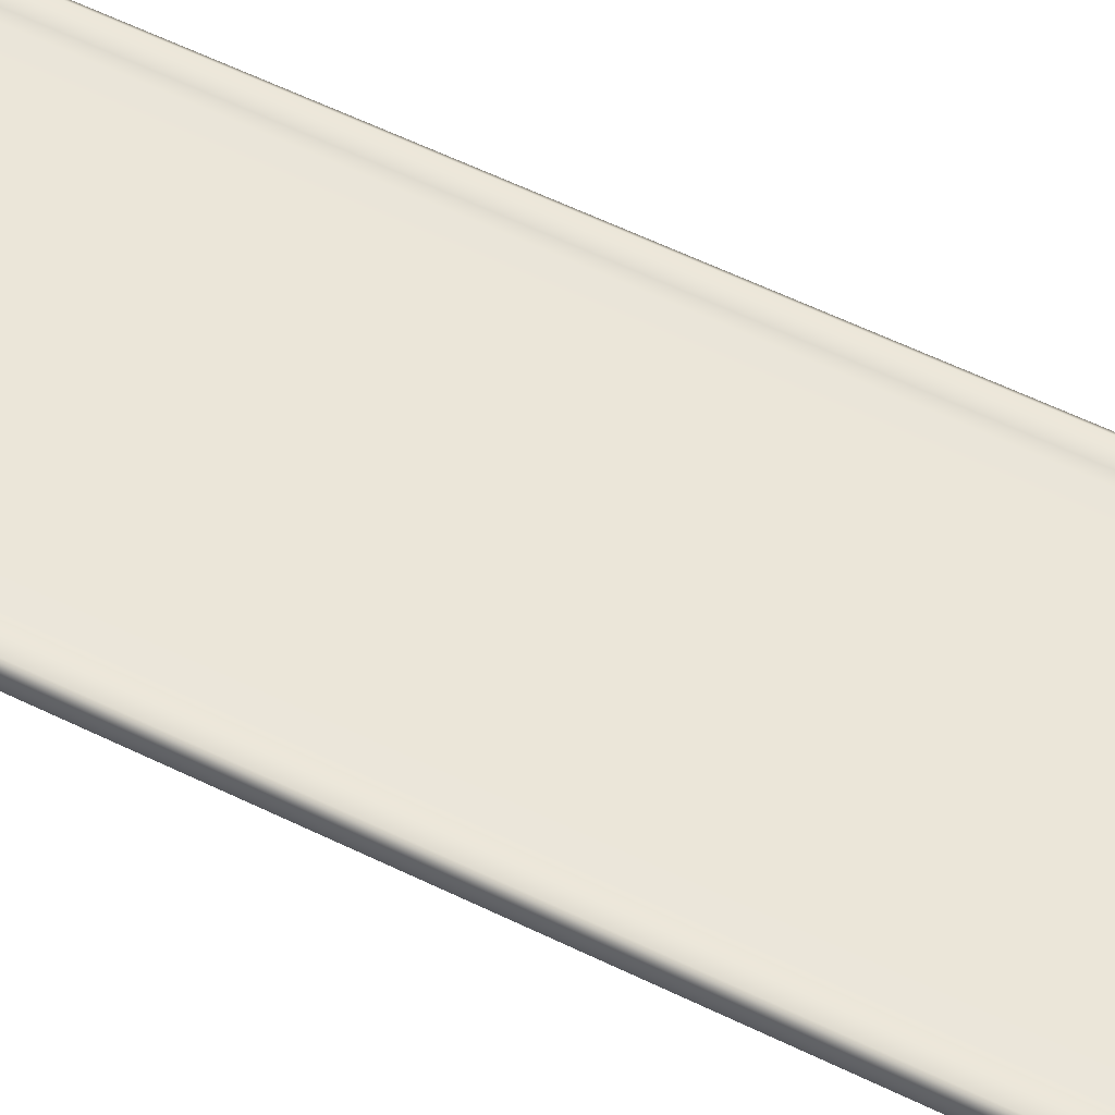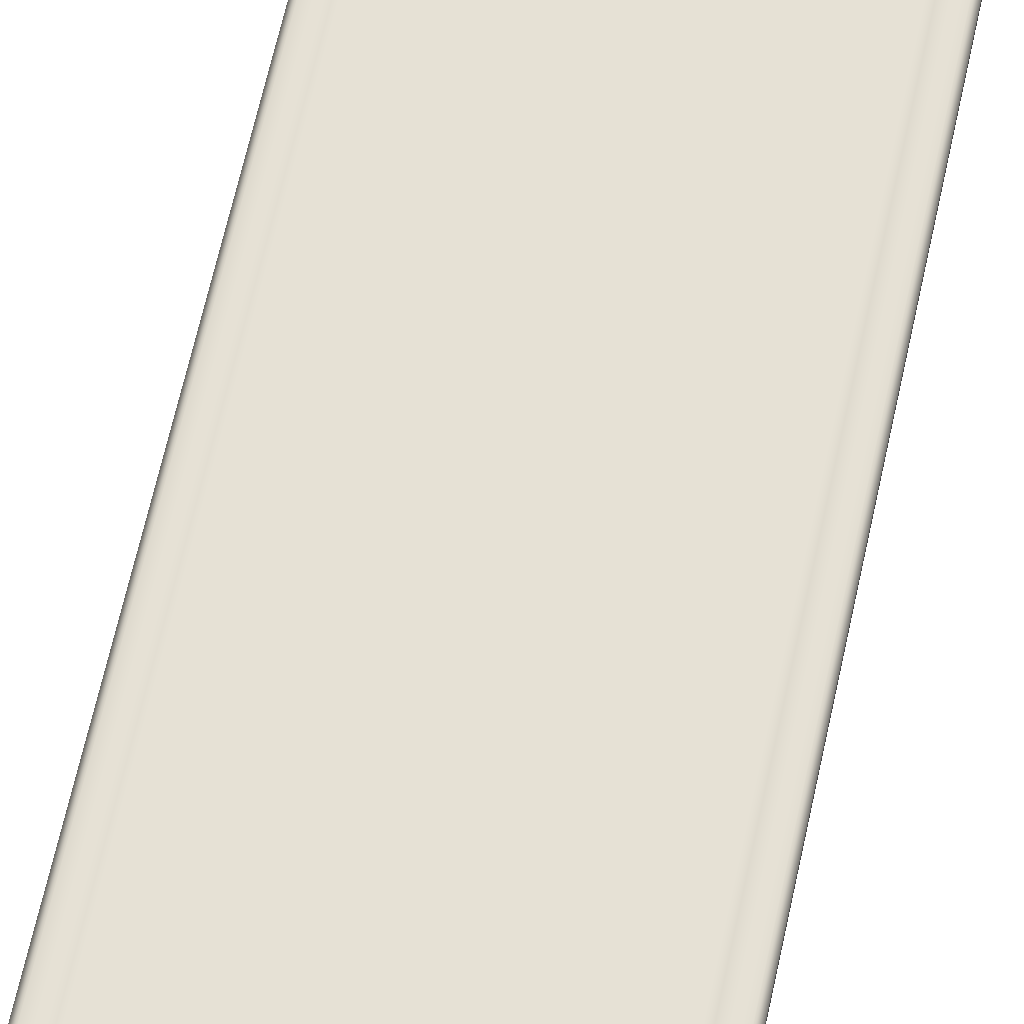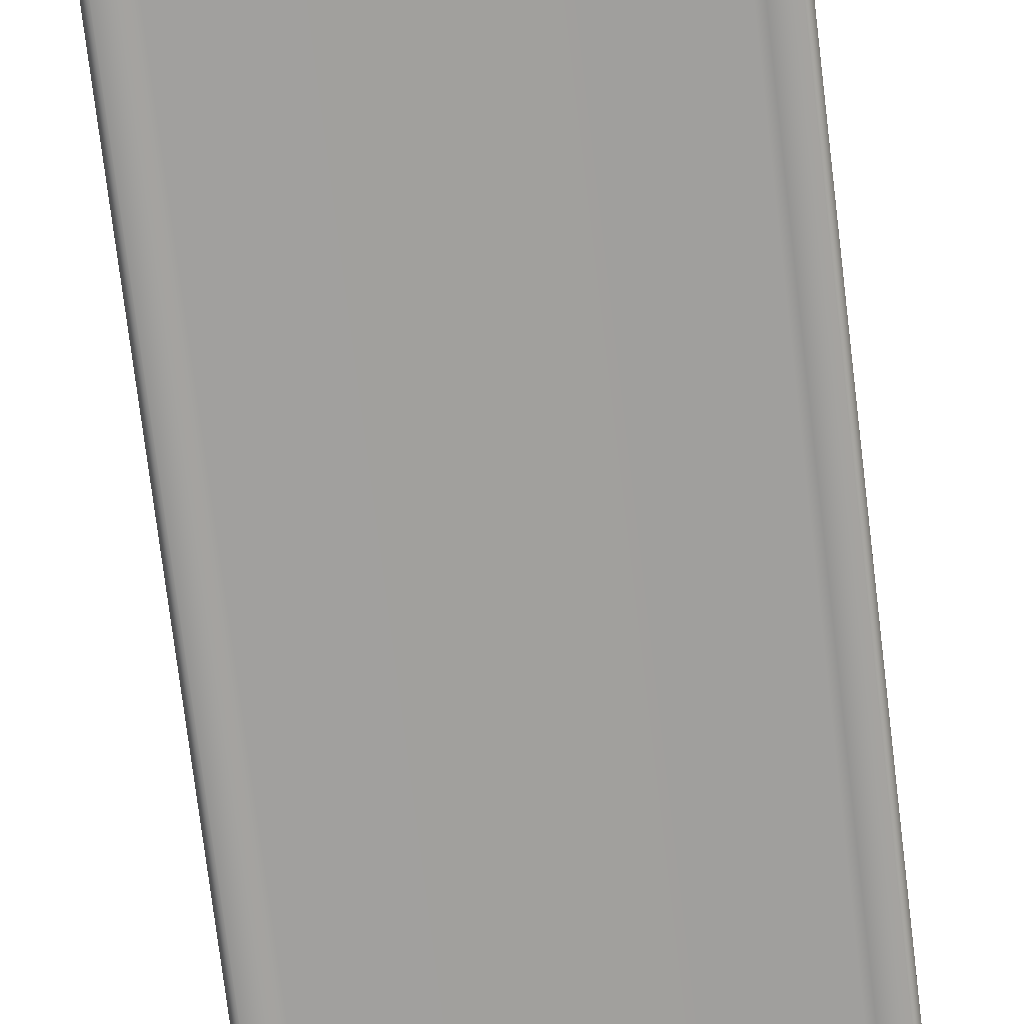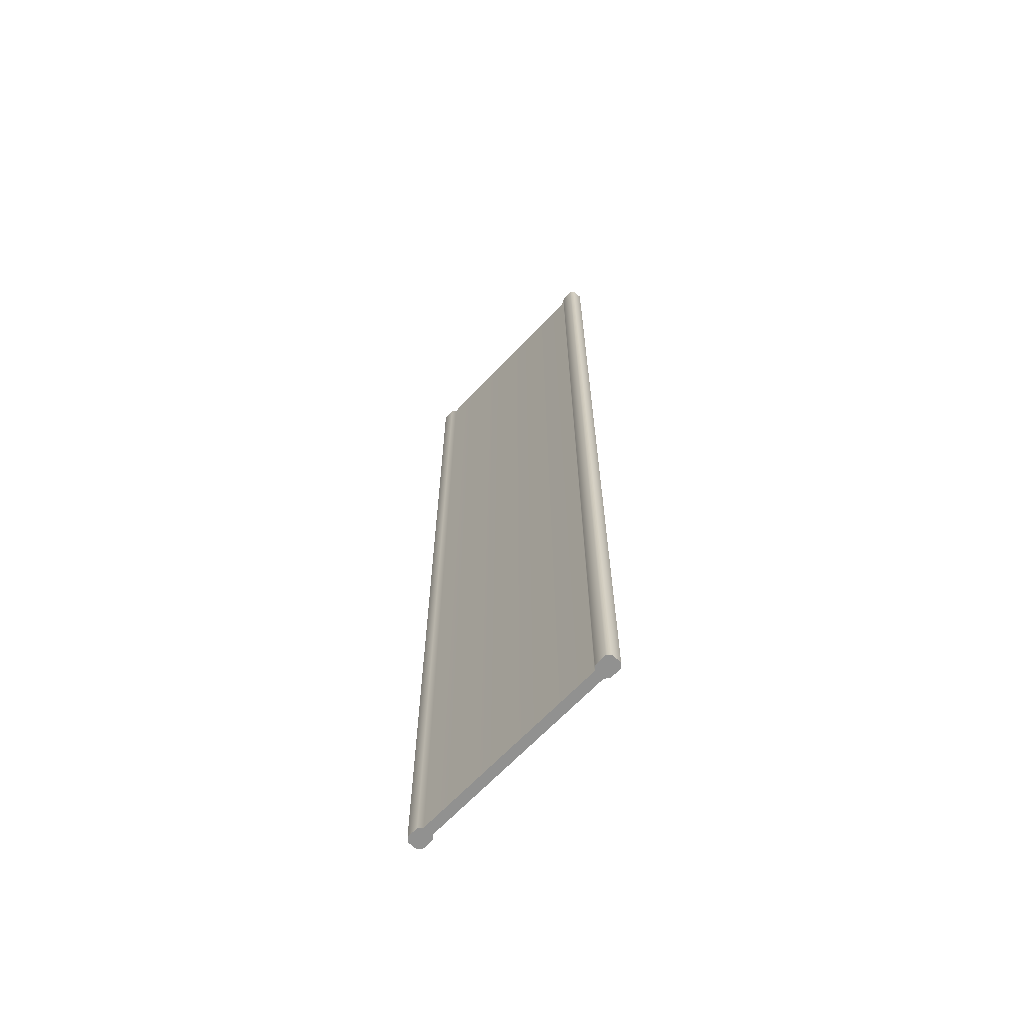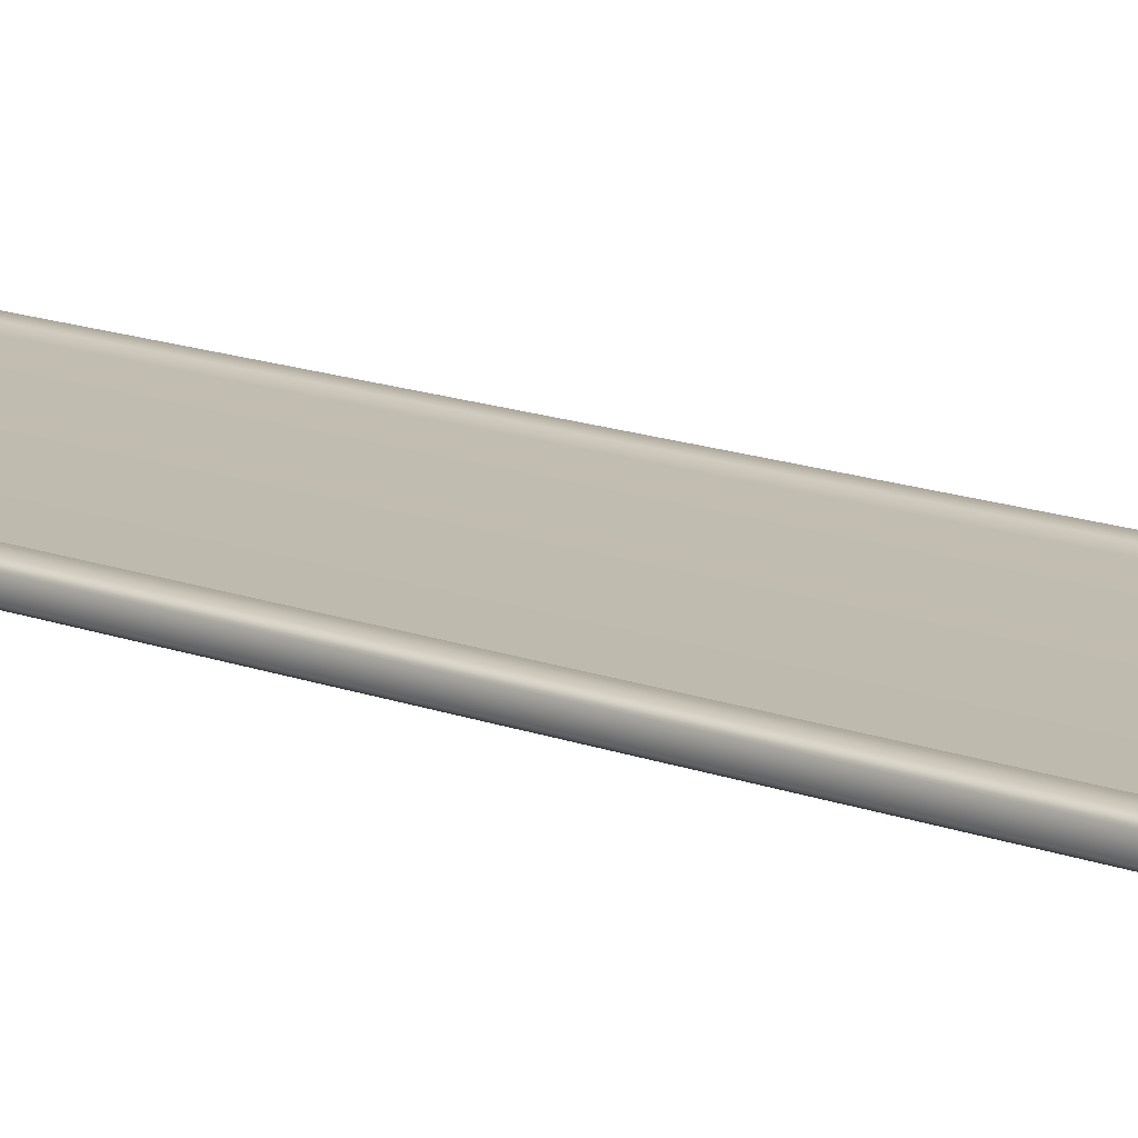
<metadata>
{"format":"obj","ext":"obj","renderer":"f3d","projection":"perspective","resolution":1024,"background":"white","views":[{"elev":56.5,"azim":-62.7,"up":"+Z"},{"elev":64.3,"azim":12.3,"up":"+Z"},{"elev":-71.6,"azim":-173.2,"up":"+Z"},{"elev":-65.9,"azim":46.8,"up":"+Y"},{"elev":16.2,"azim":-53.0,"up":"+Z"}]}
</metadata>
<code>
g MetroArea_Props_Partition_02
v -0.3543 2.819 -0.01424
v -0.3543 -1.831e-06 0.01424
v -0.3543 -1.831e-06 -0.01424
v -0.3543 2.819 0.01424
v -0.3433 2.819 0.02524
v -0.3433 -1.831e-06 0.02524
v -0.3077 2.819 0.02524
v -0.3077 -1.831e-06 0.02524
v -0.296 2.819 0.0147
v -0.296 -1.831e-06 0.0147
v 0.296 -1.831e-06 0.0147
v 0.296 2.819 0.0147
v 0.3077 -1.831e-06 0.02524
v 0.3077 2.819 0.02524
v 0.3433 -1.831e-06 0.02524
v 0.3433 2.819 0.02524
v 0.3543 2.819 0.01424
v 0.3543 -1.831e-06 0.01424
v 0.3543 2.819 -0.01424
v 0.3543 -1.831e-06 -0.01424
v 0.3433 2.819 -0.02524
v 0.3433 -1.831e-06 -0.02524
v 0.3077 2.819 -0.02524
v 0.3077 -1.831e-06 -0.02524
v 0.296 -1.831e-06 -0.0147
v 0.296 2.819 -0.0147
v -0.296 2.819 -0.0147
v -0.296 -1.831e-06 -0.0147
v -0.3077 -1.831e-06 -0.02524
v -0.3077 2.819 -0.02524
v -0.3433 -1.831e-06 -0.02524
v -0.3433 2.819 -0.02524
v -0.3543 2.819 -0.01424
v -0.3543 -1.831e-06 -0.01424
v -0.3433 2.819 0.02524
v -0.3543 2.819 0.01424
v -0.3543 2.819 -0.01424
v -0.3433 2.819 -0.02524
v -0.3077 2.819 -0.02524
v -0.3077 2.819 0.02524
v -0.296 2.819 -0.0147
v -0.296 2.819 0.0147
v 0.296 2.819 0.0147
v 0.296 2.819 -0.0147
v 0.3077 2.819 0.02524
v 0.3077 2.819 -0.02524
v 0.3433 2.819 0.02524
v 0.3433 2.819 -0.02524
v 0.3543 2.819 0.01424
v 0.3543 2.819 -0.01424
v -0.3433 -1.831e-06 -0.02524
v -0.3543 -1.831e-06 -0.01424
v -0.3543 -1.831e-06 0.01424
v -0.3433 -1.831e-06 0.02524
v -0.3077 -1.831e-06 0.02524
v -0.3077 -1.831e-06 -0.02524
v -0.296 -1.831e-06 -0.0147
v -0.296 -1.831e-06 0.0147
v 0.296 -1.831e-06 -0.0147
v 0.296 -1.831e-06 0.0147
v 0.3077 -1.831e-06 -0.02524
v 0.3077 -1.831e-06 0.02524
v 0.3433 -1.831e-06 0.02524
v 0.3433 -1.831e-06 -0.02524
v 0.3543 -1.831e-06 -0.01424
v 0.3543 -1.831e-06 0.01424
g MetroArea_Props_Partition_02_0
f 3 2 1
f 2 4 1
f 4 2 5
f 2 6 5
f 5 6 7
f 6 8 7
f 7 8 9
f 8 10 9
f 9 10 11
f 12 9 11
f 12 11 13
f 14 12 13
f 14 13 15
f 16 14 15
f 17 16 15
f 18 17 15
f 19 17 18
f 20 19 18
f 19 20 21
f 20 22 21
f 21 22 23
f 22 24 23
f 24 25 23
f 25 26 23
f 26 25 27
f 25 28 27
f 27 28 29
f 30 27 29
f 30 29 31
f 32 30 31
f 33 32 31
f 34 33 31
f 37 36 35
f 38 37 35
f 39 38 35
f 40 39 35
f 41 39 40
f 42 41 40
f 41 42 43
f 44 41 43
f 43 45 44
f 45 46 44
f 45 47 46
f 47 48 46
f 47 49 48
f 49 50 48
f 53 52 51
f 54 53 51
f 54 51 55
f 51 56 55
f 55 56 57
f 58 55 57
f 58 57 59
f 60 58 59
f 59 61 60
f 61 62 60
f 62 61 63
f 61 64 63
f 64 65 63
f 65 66 63

</code>
